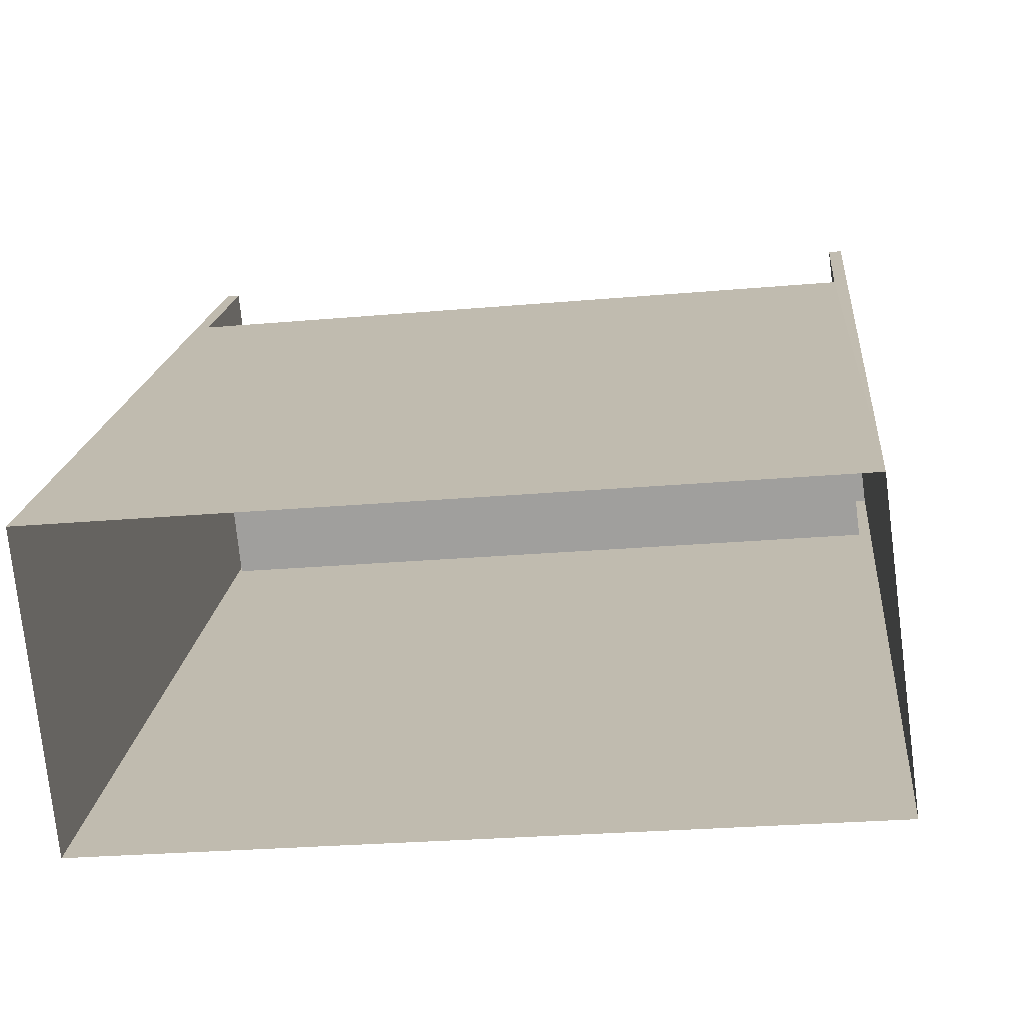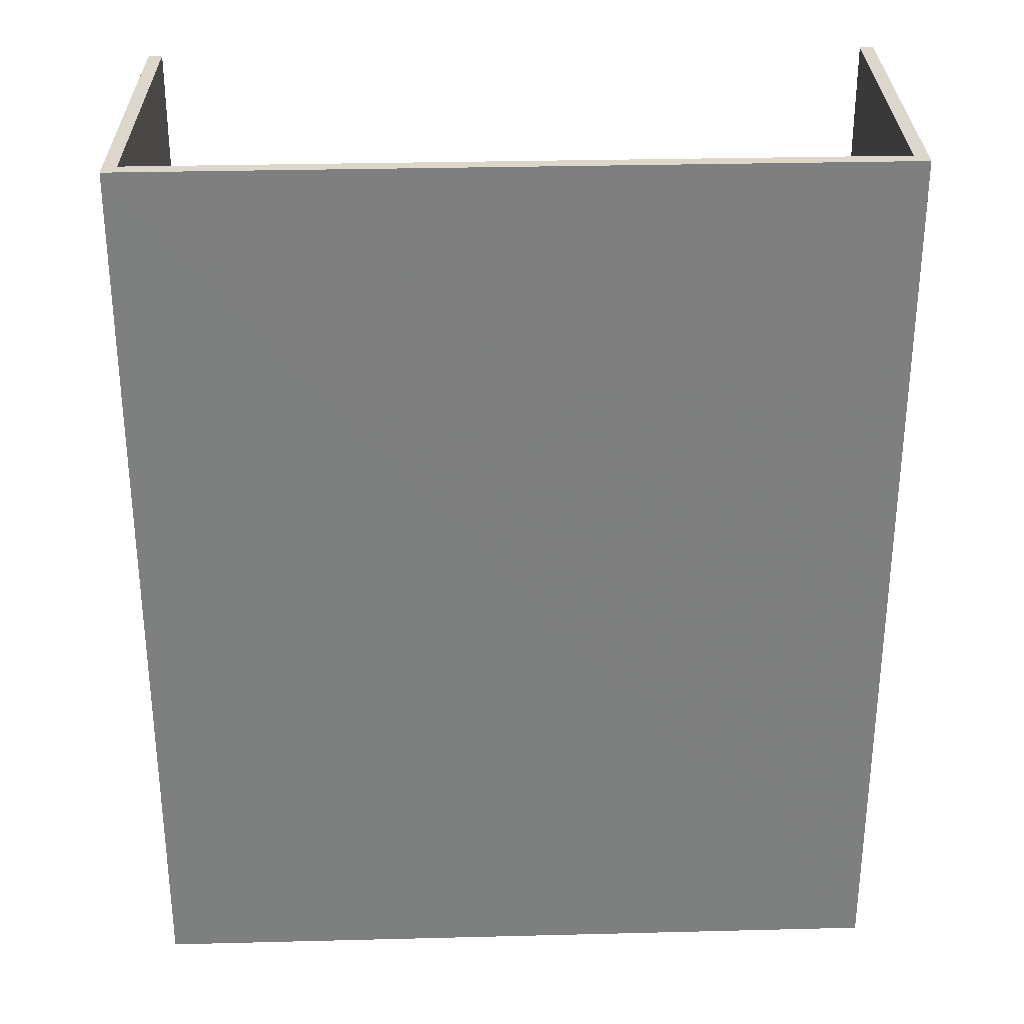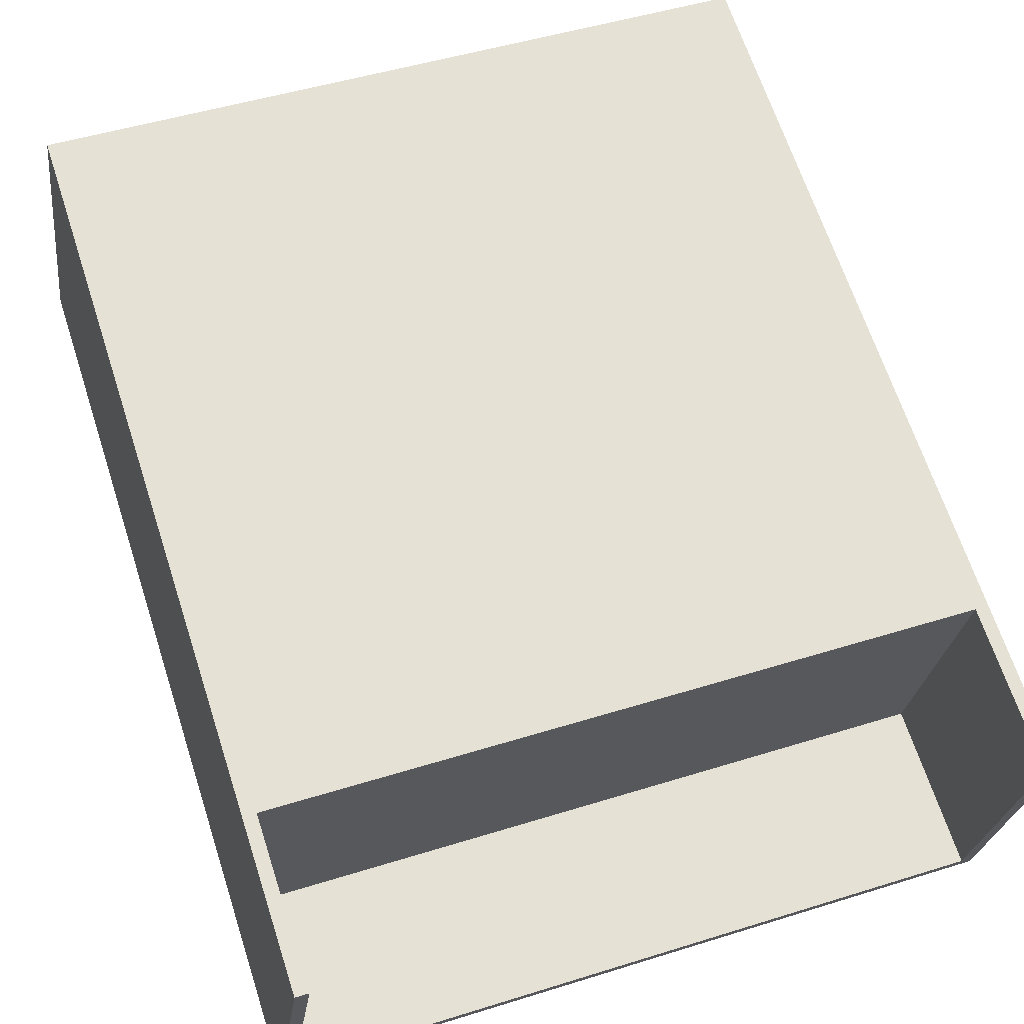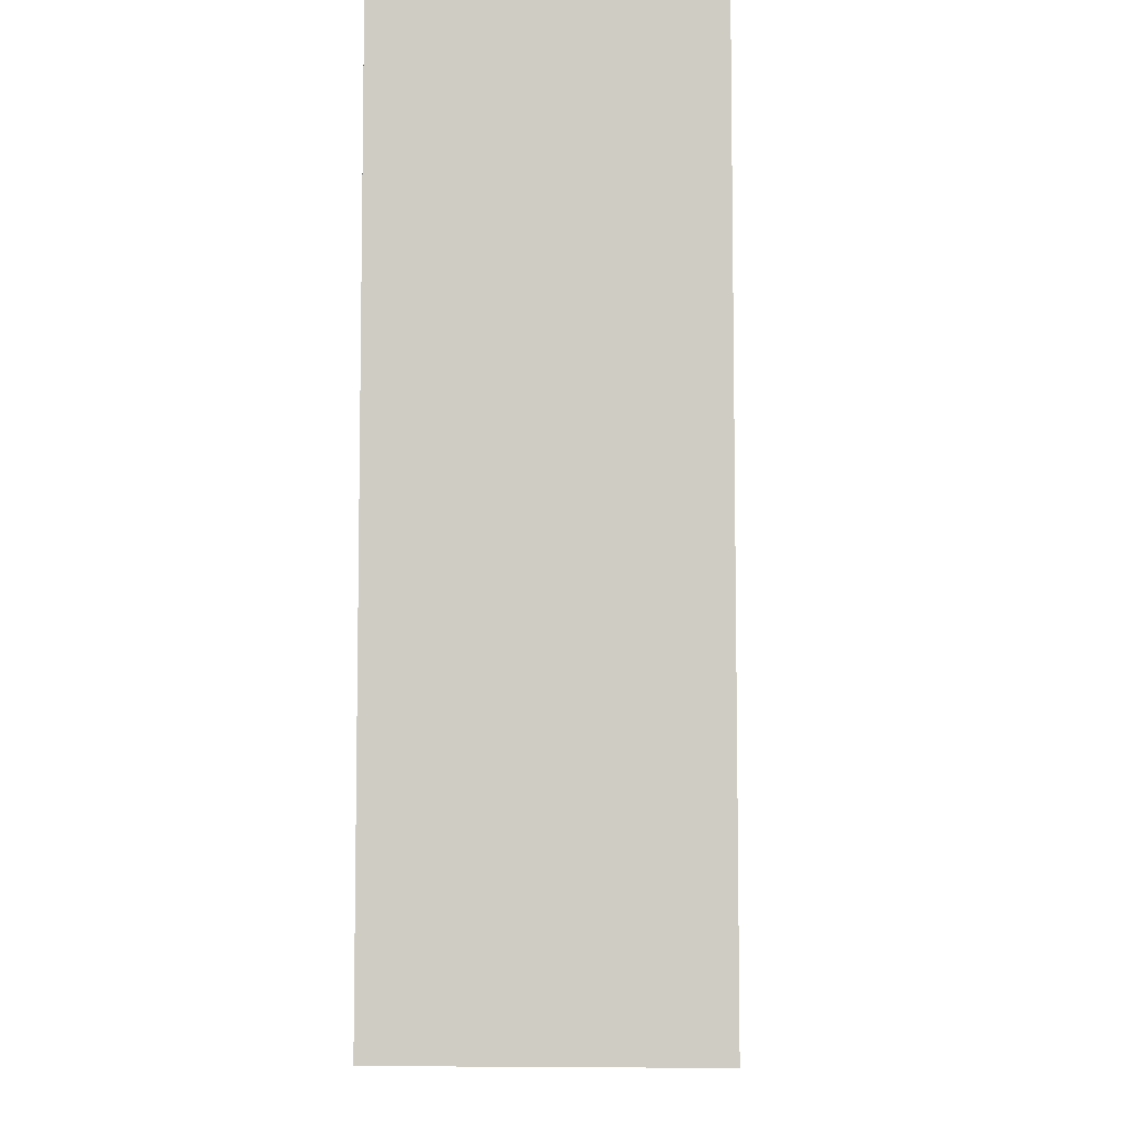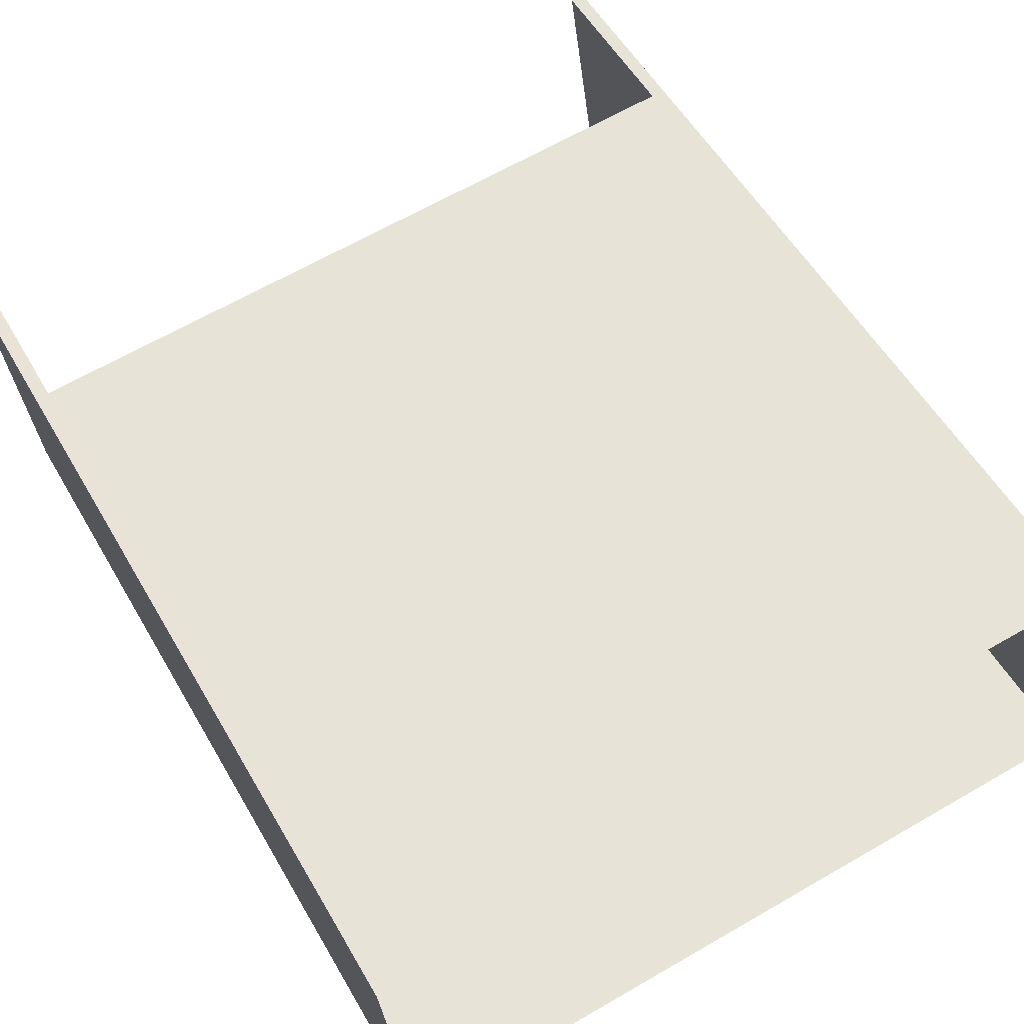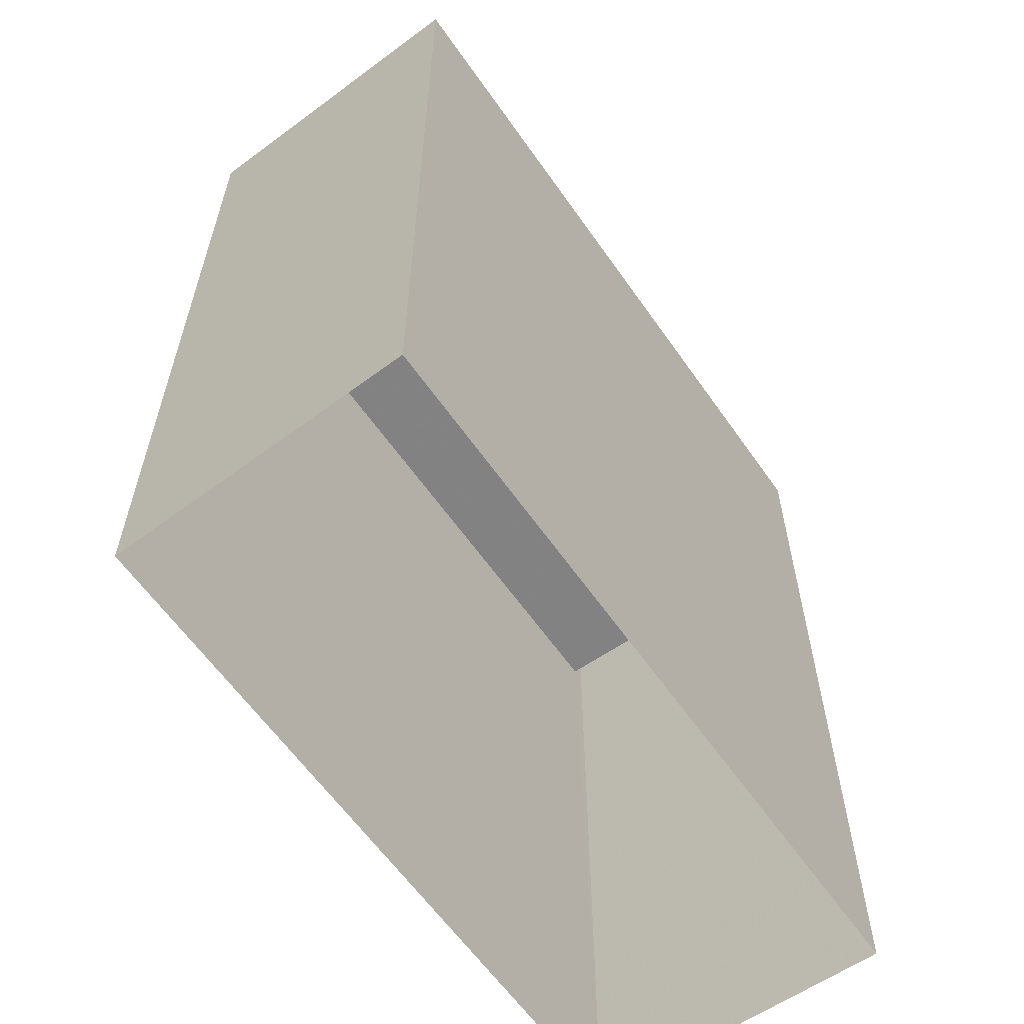
<metadata>
{"format":"obj","ext":"obj","renderer":"f3d","projection":"perspective","resolution":1024,"background":"white","views":[{"elev":17.7,"azim":-174.7,"up":"+Y"},{"elev":30.6,"azim":-7.5,"up":"+Z"},{"elev":67.0,"azim":-18.1,"up":"+Y"},{"elev":-7.1,"azim":-93.5,"up":"+Z"},{"elev":54.9,"azim":150.4,"up":"+Y"},{"elev":-60.9,"azim":-60.6,"up":"+Z"}]}
</metadata>
<code>
v -1.185e+04 -3.437e+04 37.74
v -1.186e+04 -3.436e+04 37.74
v -1.185e+04 -3.436e+04 37.74
v -1.187e+04 -3.437e+04 37.74
v -1.186e+04 -3.436e+04 48.57
v -1.185e+04 -3.437e+04 48.57
v -1.185e+04 -3.436e+04 48.57
v -1.187e+04 -3.437e+04 48.57
v -1.185e+04 -3.436e+04 51.07
v -1.185e+04 -3.437e+04 51.07
v -1.185e+04 -3.437e+04 51.07
v -1.187e+04 -3.437e+04 51.07
v -1.187e+04 -3.437e+04 51.07
v -1.186e+04 -3.436e+04 51.07
v -1.185e+04 -3.436e+04 51.07
v -1.186e+04 -3.436e+04 51.07
f 1 2 3
f 1 4 2
f 5 6 7
f 5 8 6
f 9 10 11
f 11 12 13
f 12 14 13
f 9 15 10
f 12 16 14
f 11 10 12
f 2 14 5
f 2 5 3
f 7 9 3
f 14 16 5
f 7 15 9
f 5 7 3
f 9 1 3
f 9 11 1
f 1 13 4
f 1 11 13
f 4 13 14
f 2 4 14
f 15 7 6
f 10 15 6
f 12 6 8
f 12 10 6
f 16 8 5
f 16 12 8

</code>
